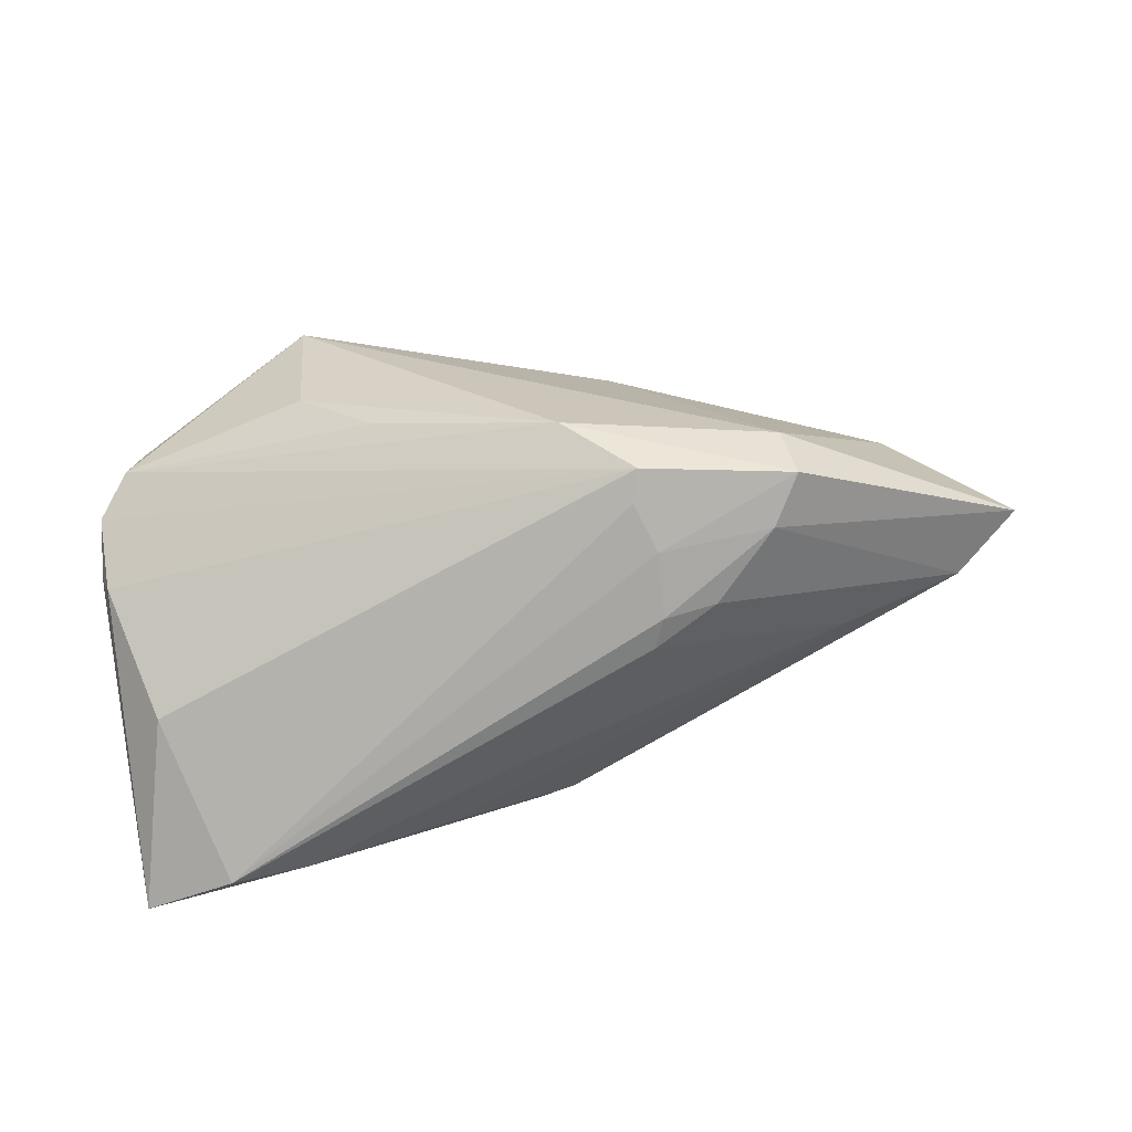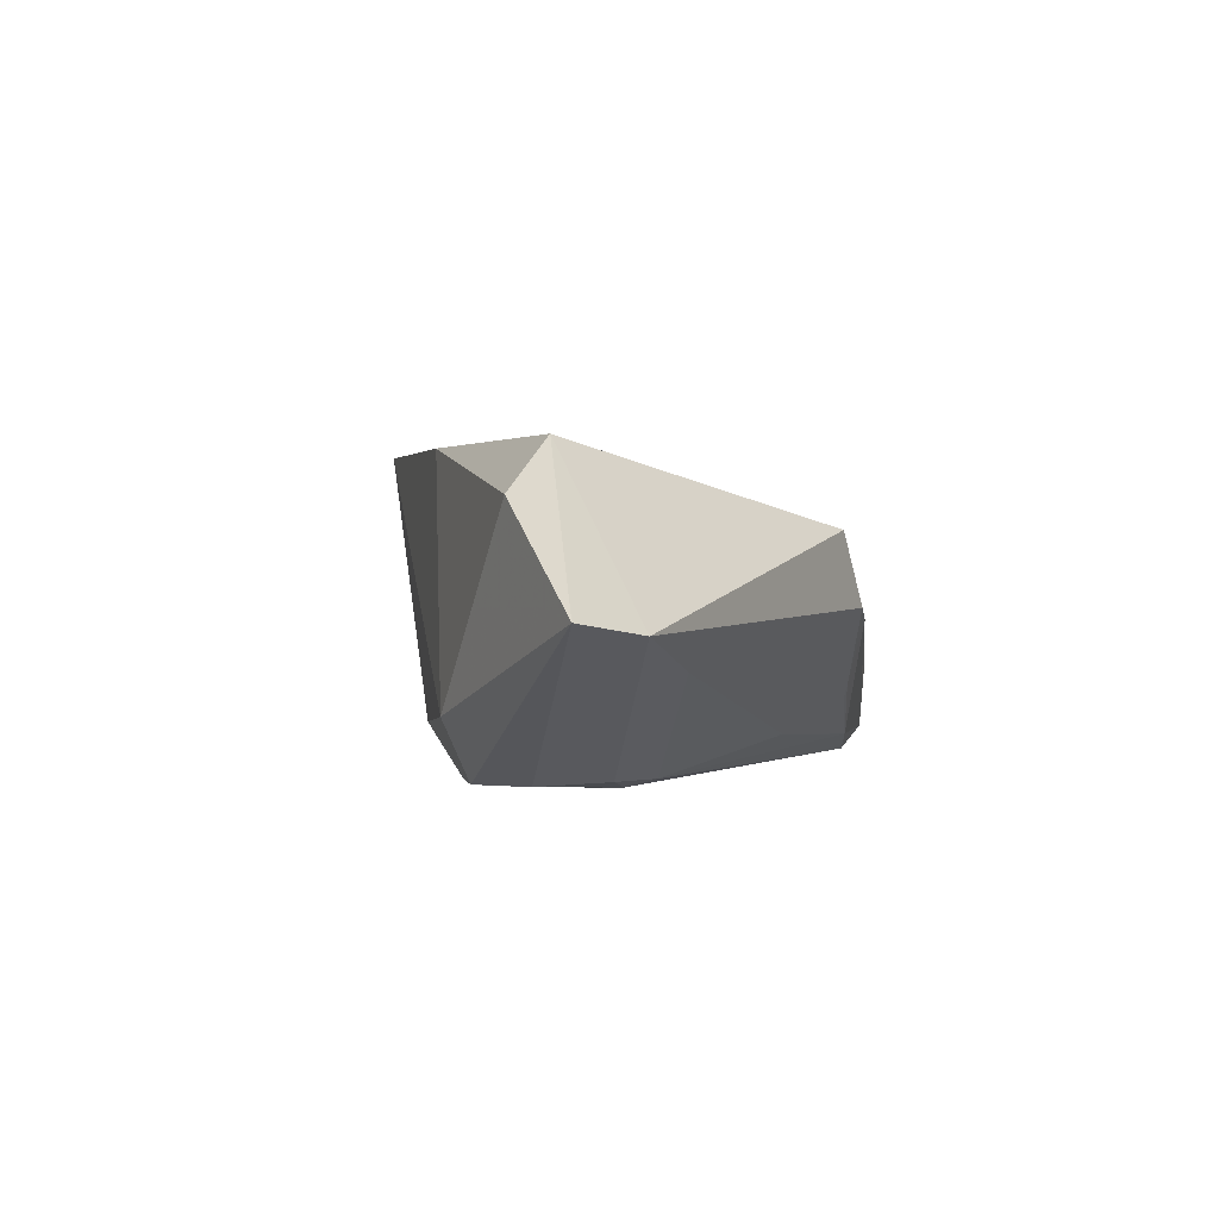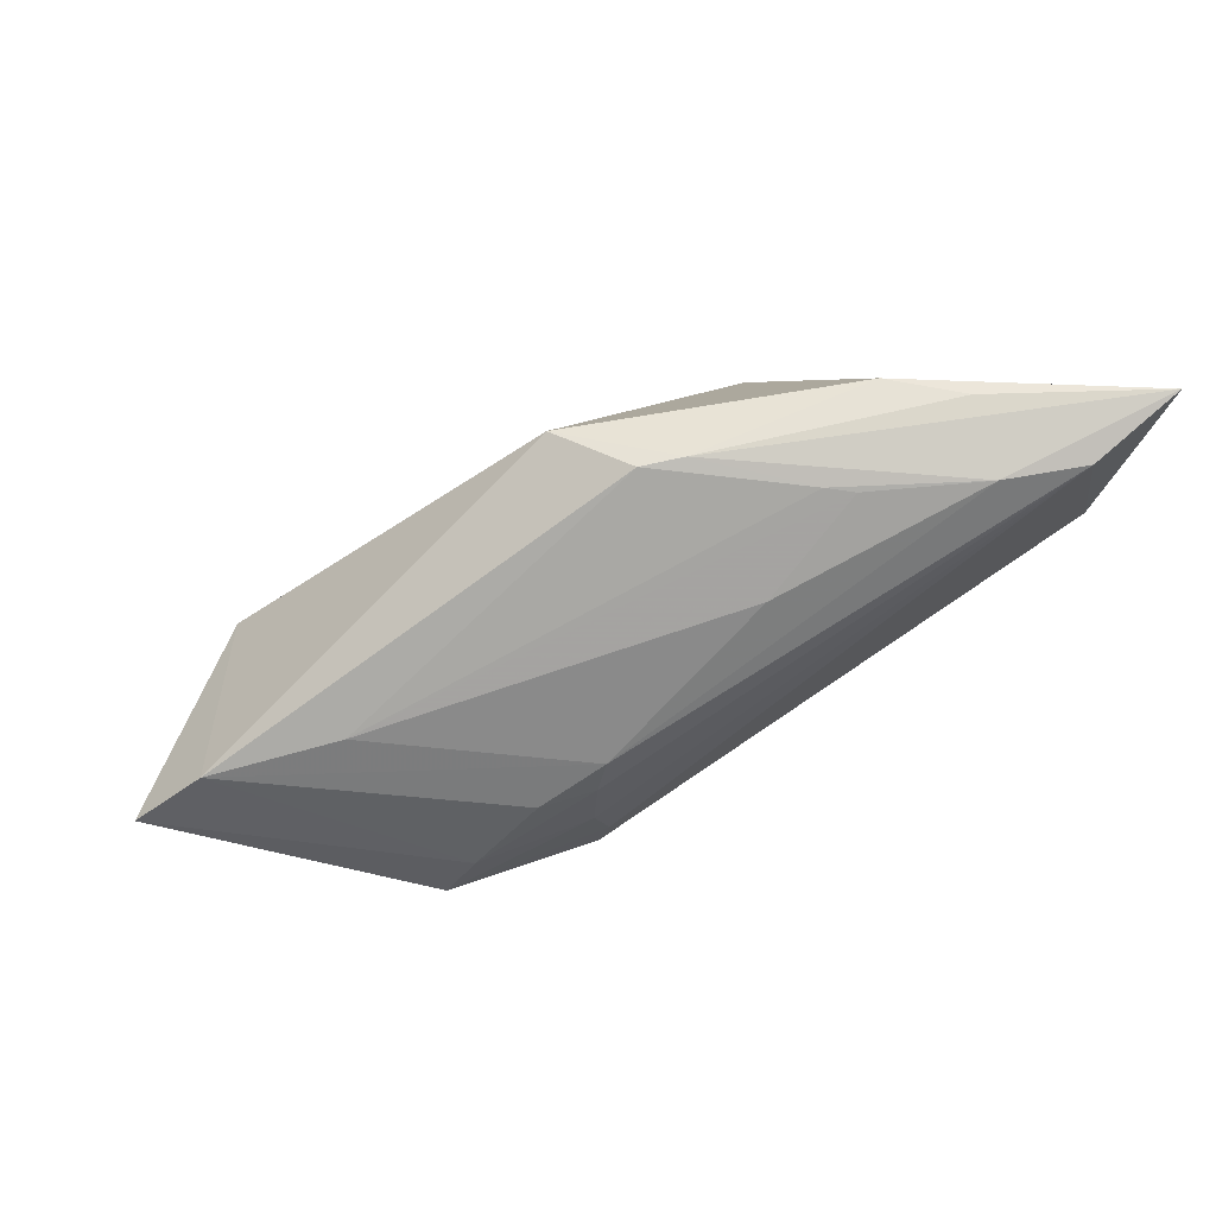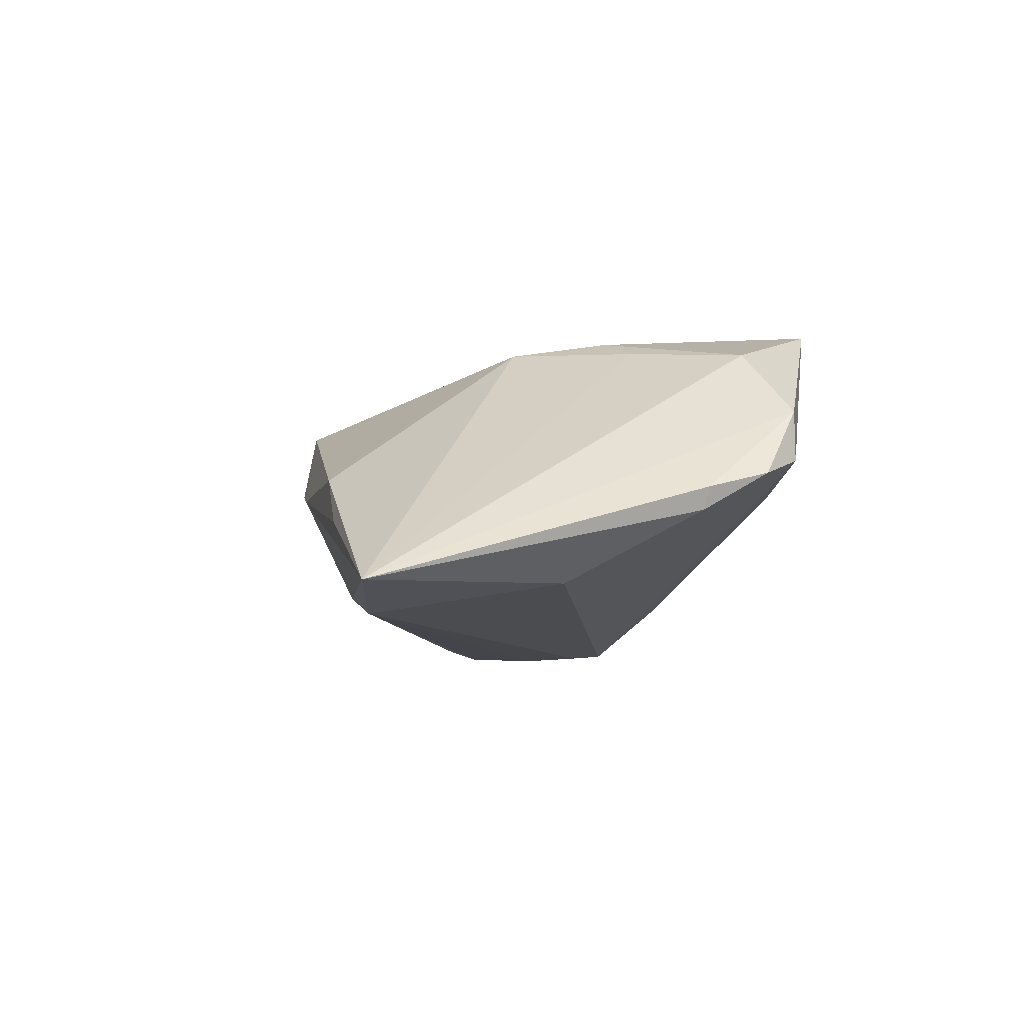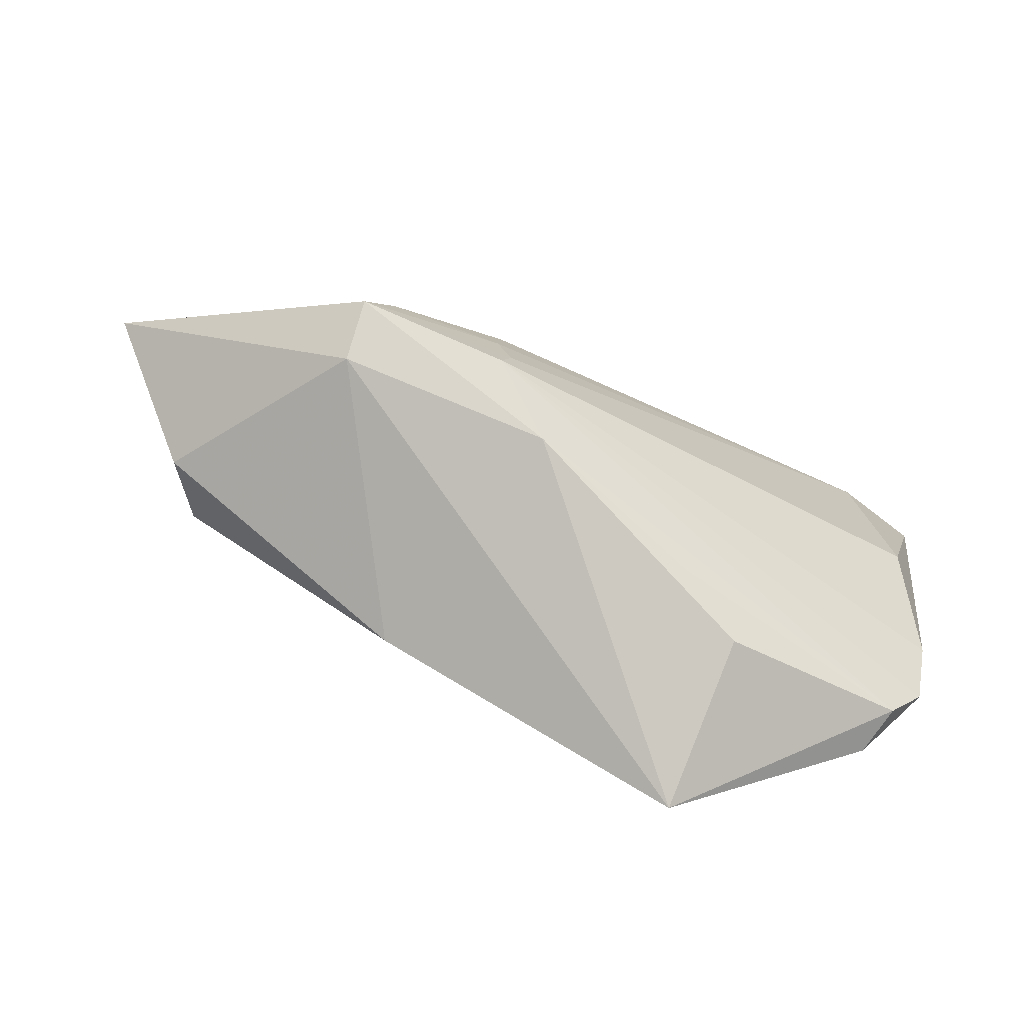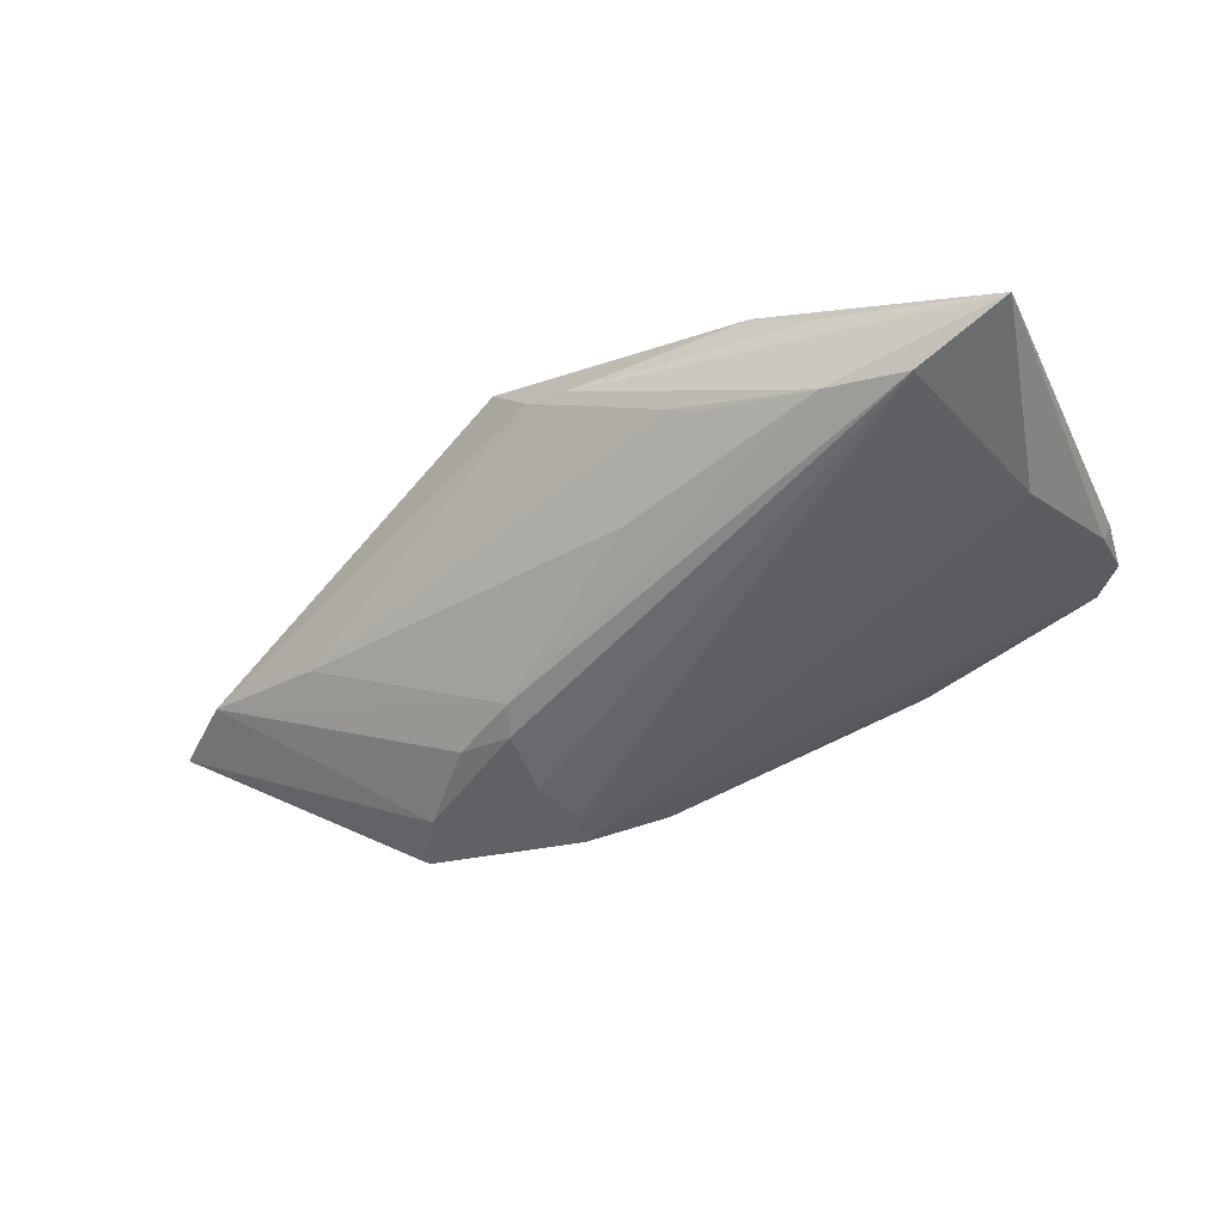
<metadata>
{"format":"obj","ext":"obj","renderer":"f3d","projection":"perspective","resolution":1024,"background":"white","views":[{"elev":-74.1,"azim":8.5,"up":"+Z"},{"elev":1.1,"azim":94.6,"up":"+Z"},{"elev":64.6,"azim":153.2,"up":"+Y"},{"elev":-9.3,"azim":-104.5,"up":"+Z"},{"elev":-79.9,"azim":154.0,"up":"+Y"},{"elev":-53.1,"azim":-155.3,"up":"+Z"}]}
</metadata>
<code>
v 0.0538 0.00103 -0.0001411
v -0.0538 0.02939 -0.01654
v 0.02422 -0.005872 -0.01746
v 0.0318 0.01027 -0.005486
v 0.04036 -0.006588 0.01154
v 0.0265 -0.01484 -0.01026
v 0.0276 -0.01163 -0.01692
v -0.05296 -0.01463 -0.003525
v 0.04614 0.007361 -0.001537
v 0.01066 0.002408 -0.01878
v -0.05378 -0.007676 -0.005459
v -0.03228 -0.006116 0.01402
v 0.01016 -0.01491 -0.01804
v -0.01145 -0.01793 0.01878
v -0.003192 0.0281 0.0001679
v -0.02407 0.006045 0.01493
v -0.02758 -0.02482 -0.001628
v -0.04841 -0.01975 0.00442
v 0.03882 0.004971 0.006397
v 0.03569 -0.002801 0.01744
v -0.007833 0.02853 -0.001155
v 0.002285 0.02587 0.008777
v 0.002144 -0.02008 -0.01247
v -0.03386 0.02691 -0.01623
v -0.04947 -0.01934 -0.001375
v -0.02882 -0.02939 0.01827
v -0.009985 0.01921 -0.01453
v -0.02123 0.02647 -0.01108
v 0.009105 -0.01114 -0.01845
v -0.0354 0.02939 -0.007946
v -0.01843 0.02684 -0.009289
v -0.04298 0.0267 -0.01878
v 0.01684 0.001861 -0.0176
v -0.02705 -0.004507 0.01632
v -0.02845 0.02892 -0.002078
v -0.01925 -0.02184 -0.006249
v -0.04018 -0.01695 0.01265
v -0.04825 0.006781 -0.01559
v 0.008127 -0.01817 0.01755
v 0.01109 -0.005239 -0.01878
v 0.009211 0.005977 -0.01794
v -0.05281 -0.007317 -0.007833
f 16 20 22
f 8 18 11
f 11 18 2
f 32 38 2
f 13 38 32
f 41 10 32
f 23 6 26
f 22 20 19
f 5 6 1
f 1 20 5
f 2 16 35
f 35 16 22
f 2 18 37
f 37 18 26
f 20 16 14
f 2 38 42
f 42 11 2
f 8 11 42
f 42 13 8
f 42 38 13
f 17 23 26
f 7 23 13
f 6 23 7
f 1 6 7
f 7 3 1
f 22 19 9
f 1 3 9
f 9 20 1
f 9 19 20
f 41 4 9
f 40 32 10
f 40 10 3
f 3 7 40
f 27 4 41
f 26 6 39
f 6 5 39
f 39 5 20
f 39 14 26
f 20 14 39
f 22 9 15
f 15 9 4
f 12 16 2
f 2 37 12
f 26 18 25
f 25 17 26
f 25 18 8
f 8 13 25
f 13 23 25
f 41 9 33
f 33 9 3
f 33 10 41
f 3 10 33
f 13 32 29
f 32 40 29
f 29 7 13
f 29 40 7
f 21 35 22
f 22 15 21
f 41 32 24
f 24 27 41
f 24 32 2
f 2 21 24
f 4 27 28
f 27 24 28
f 34 37 26
f 34 12 37
f 16 12 34
f 26 14 34
f 34 14 16
f 23 17 36
f 36 25 23
f 17 25 36
f 2 35 30
f 30 21 2
f 35 21 30
f 31 21 15
f 31 24 21
f 31 28 24
f 31 15 4
f 4 28 31

</code>
